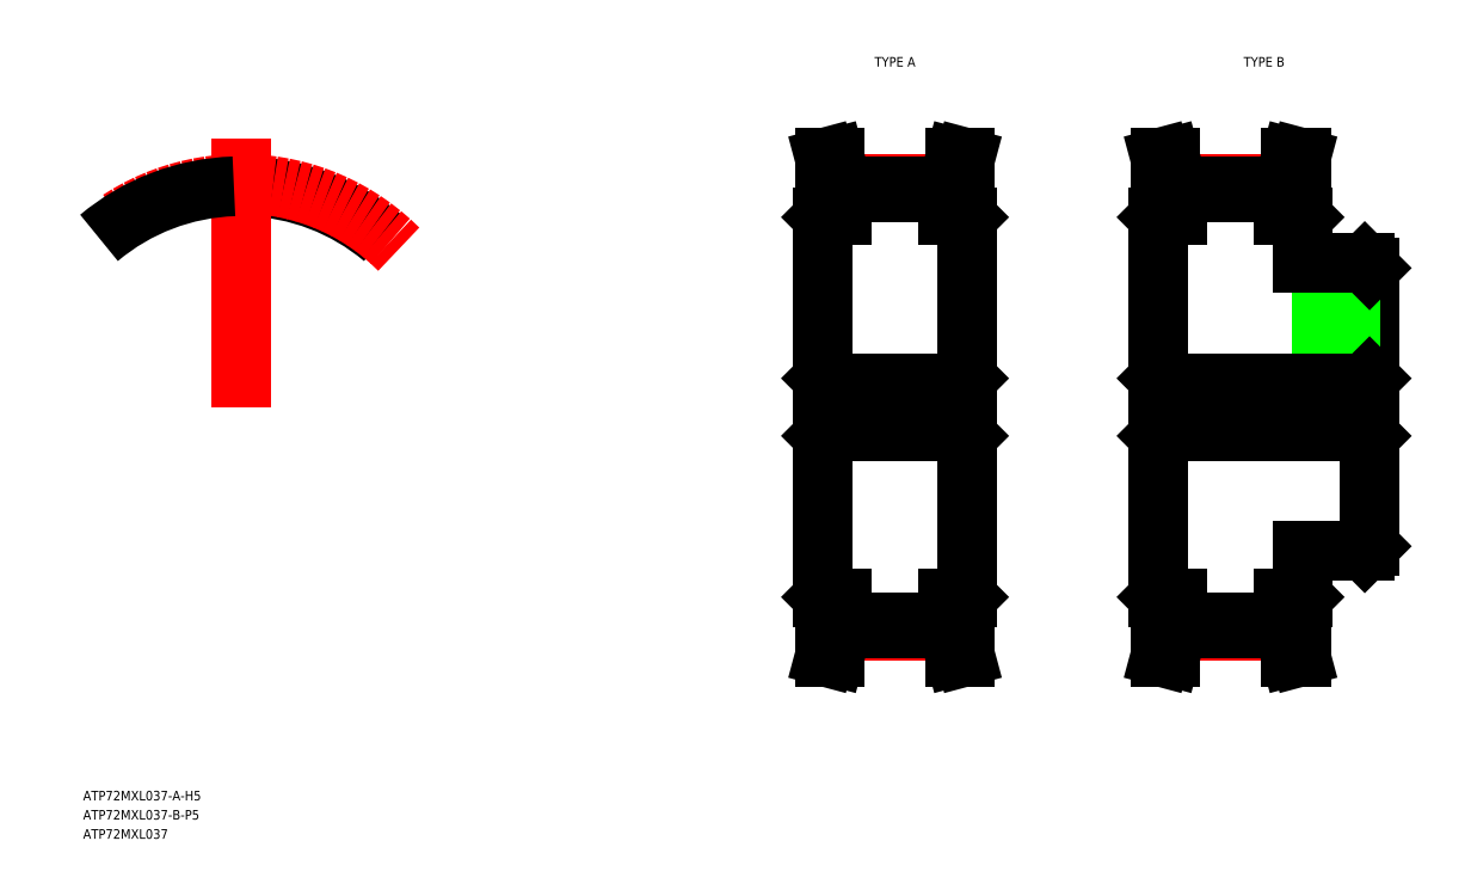
<metadata>
{"format":"dxf","ext":"dxf","renderer":"ezdxf+matplotlib","layout":"modelspace","background":"white","min_lineweight":24,"dpi":150}
</metadata>
<code>
0
SECTION
2
ENTITIES
0
TEXT
8
0
10
74.61
20
73.1
30
0
40
1
1
ATP72MXL037-A-H5
7
MISUMI
0
LINE
8
0
10
151.8
20
133.9
30
0
11
151.8
21
94.3
31
0
0
LINE
8
CENTER
10
153.7
20
90.82
30
0
11
164.9
21
90.82
31
0
0
LINE
8
0
10
153.8
20
91.71
30
0
11
164.8
21
91.71
31
0
0
LINE
8
0
10
153.8
20
91.07
30
0
11
164.8
21
91.07
31
0
0
LINE
8
0
10
153
20
88.1
30
0
11
153.8
21
91.07
31
0
0
LINE
8
0
10
152
20
88.1
30
0
11
152.8
21
91.21
31
0
0
LINE
8
0
10
152
20
88.1
30
0
11
153
21
88.1
31
0
0
LINE
8
0
10
152
20
94.1
30
0
11
153.8
21
94.1
31
0
0
LINE
8
0
10
151.8
20
94.3
30
0
11
152
21
94.1
31
0
0
LINE
8
0
10
153.8
20
91.07
30
0
11
153.8
21
94.1
31
0
0
LINE
8
0
10
152.8
20
91.21
30
0
11
152.8
21
94.1
31
0
0
LINE
8
CENTER
10
149.8
20
114.1
30
0
11
168.8
21
114.1
31
0
0
LINE
8
0
10
152.3
20
116.6
30
0
11
166.3
21
116.6
31
0
0
LINE
8
0
10
152.3
20
111.6
30
0
11
166.3
21
111.6
31
0
0
LINE
8
0
10
152.3
20
116.6
30
0
11
152.3
21
111.6
31
0
0
LINE
8
0
10
151.8
20
111.1
30
0
11
152.3
21
111.6
31
0
0
LINE
8
0
10
157.6
20
111.6
30
0
11
157.6
21
111.6
31
0
0
LINE
8
0
10
151.8
20
117.1
30
0
11
152.3
21
116.6
31
0
0
LINE
8
CENTER
10
153.7
20
137.4
30
0
11
164.9
21
137.4
31
0
0
LINE
8
0
10
153.8
20
136.5
30
0
11
164.8
21
136.5
31
0
0
LINE
8
0
10
153.8
20
137.1
30
0
11
164.8
21
137.1
31
0
0
LINE
8
0
10
152.8
20
137
30
0
11
152.8
21
134.1
31
0
0
LINE
8
0
10
153.8
20
137.1
30
0
11
153.8
21
134.1
31
0
0
LINE
8
0
10
152
20
134.1
30
0
11
153.8
21
134.1
31
0
0
LINE
8
0
10
151.8
20
133.9
30
0
11
152
21
134.1
31
0
0
LINE
8
0
10
152
20
140.1
30
0
11
152.8
21
137
31
0
0
LINE
8
0
10
152
20
140.1
30
0
11
153
21
140.1
31
0
0
LINE
8
0
10
153
20
140.1
30
0
11
153.8
21
137.1
31
0
0
ARC
8
0
10
91.2
20
136.8
30
0
40
0.3
50
269.7
51
340
0
ARC
8
0
10
90.95
20
136.8
30
0
40
0.3
50
200
51
270.3
0
ARC
8
0
10
91.8
20
136.9
30
0
40
0.23
50
88.18
51
160
0
ARC
8
0
10
90.35
20
136.9
30
0
40
0.23
50
20
51
91.82
0
ARC
8
0
10
91.08
20
114.1
30
0
40
23.03
50
50
51
88.18
0
LINE
8
0
10
90.67
20
136.7
30
0
11
90.57
21
137
31
0
0
LINE
8
0
10
91.48
20
136.7
30
0
11
91.59
21
137
31
0
0
ARC
8
0
10
91.08
20
114.1
30
0
40
22.39
50
89.68
51
90.32
0
LINE
8
CENTER
10
91.08
20
114.1
30
0
11
91.08
21
142.1
31
0
0
ARC
8
CENTER
10
91.08
20
114.1
30
0
40
23.28
50
45
51
135
0
ARC
8
0
10
91.08
20
114.1
30
0
40
23.03
50
91.82
51
130
0
LINE
8
0
10
208.8
20
128.6
30
0
11
208.8
21
99.6
31
0
0
LINE
8
0
10
186.8
20
133.9
30
0
11
186.8
21
94.3
31
0
0
LINE
8
CENTER
10
188.7
20
90.82
30
0
11
199.9
21
90.82
31
0
0
LINE
8
0
10
188.8
20
91.71
30
0
11
199.8
21
91.71
31
0
0
LINE
8
0
10
188.8
20
91.07
30
0
11
199.8
21
91.07
31
0
0
LINE
8
0
10
188
20
88.1
30
0
11
188.8
21
91.07
31
0
0
LINE
8
0
10
187
20
88.1
30
0
11
187.8
21
91.21
31
0
0
LINE
8
0
10
187
20
88.1
30
0
11
188
21
88.1
31
0
0
LINE
8
0
10
187
20
94.1
30
0
11
188.8
21
94.1
31
0
0
LINE
8
0
10
186.8
20
94.3
30
0
11
187
21
94.1
31
0
0
LINE
8
0
10
188.8
20
91.07
30
0
11
188.8
21
94.1
31
0
0
LINE
8
0
10
187.8
20
91.21
30
0
11
187.8
21
94.1
31
0
0
LINE
8
0
10
199.8
20
91.07
30
0
11
200.6
21
88.1
31
0
0
LINE
8
0
10
200.8
20
91.21
30
0
11
201.6
21
88.1
31
0
0
LINE
8
0
10
200.6
20
88.1
30
0
11
201.6
21
88.1
31
0
0
LINE
8
0
10
201.8
20
99.1
30
0
11
208.3
21
99.1
31
0
0
LINE
8
0
10
201.8
20
94.3
30
0
11
201.8
21
99.1
31
0
0
LINE
8
0
10
199.8
20
94.1
30
0
11
201.6
21
94.1
31
0
0
LINE
8
0
10
199.8
20
91.07
30
0
11
199.8
21
94.1
31
0
0
LINE
8
0
10
200.8
20
91.21
30
0
11
200.8
21
94.1
31
0
0
LINE
8
0
10
201.8
20
94.3
30
0
11
201.6
21
94.1
31
0
0
LINE
8
0
10
208.8
20
99.6
30
0
11
208.3
21
99.1
31
0
0
LINE
8
CENTER
10
205.3
20
130.1
30
0
11
205.3
21
115.6
31
0
0
LINE
8
0
10
206.8
20
129.1
30
0
11
206.8
21
116.6
31
0
0
LINE
8
0
10
206.5
20
129.1
30
0
11
206.5
21
116.6
31
0
0
LINE
8
0
10
204.1
20
129.1
30
0
11
204.1
21
116.6
31
0
0
LINE
8
0
10
203.8
20
129.1
30
0
11
203.8
21
116.6
31
0
0
LINE
8
CENTER
10
184.8
20
114.1
30
0
11
210.8
21
114.1
31
0
0
LINE
8
0
10
187.3
20
116.6
30
0
11
208.3
21
116.6
31
0
0
LINE
8
0
10
187.3
20
111.6
30
0
11
208.3
21
111.6
31
0
0
LINE
8
0
10
187.3
20
116.6
30
0
11
187.3
21
111.6
31
0
0
LINE
8
0
10
186.8
20
111.1
30
0
11
187.3
21
111.6
31
0
0
LINE
8
0
10
192.6
20
111.6
30
0
11
192.6
21
111.6
31
0
0
LINE
8
0
10
186.8
20
117.1
30
0
11
187.3
21
116.6
31
0
0
LINE
8
0
10
208.3
20
116.6
30
0
11
208.3
21
111.6
31
0
0
LINE
8
0
10
197.8
20
111.6
30
0
11
197.8
21
111.6
31
0
0
LINE
8
0
10
208.3
20
111.6
30
0
11
208.8
21
111.1
31
0
0
LINE
8
0
10
208.3
20
116.6
30
0
11
208.8
21
117.1
31
0
0
LINE
8
CENTER
10
188.7
20
137.4
30
0
11
199.9
21
137.4
31
0
0
LINE
8
0
10
188.8
20
136.5
30
0
11
199.8
21
136.5
31
0
0
LINE
8
0
10
188.8
20
137.1
30
0
11
199.8
21
137.1
31
0
0
LINE
8
0
10
187.8
20
137
30
0
11
187.8
21
134.1
31
0
0
LINE
8
0
10
188.8
20
137.1
30
0
11
188.8
21
134.1
31
0
0
LINE
8
0
10
187
20
134.1
30
0
11
188.8
21
134.1
31
0
0
LINE
8
0
10
186.8
20
133.9
30
0
11
187
21
134.1
31
0
0
LINE
8
0
10
187
20
140.1
30
0
11
187.8
21
137
31
0
0
LINE
8
0
10
187
20
140.1
30
0
11
188
21
140.1
31
0
0
LINE
8
0
10
188
20
140.1
30
0
11
188.8
21
137.1
31
0
0
LINE
8
0
10
200.8
20
137
30
0
11
200.8
21
134.1
31
0
0
LINE
8
0
10
199.8
20
137.1
30
0
11
199.8
21
134.1
31
0
0
LINE
8
0
10
201.8
20
129.1
30
0
11
208.3
21
129.1
31
0
0
LINE
8
0
10
201.8
20
133.9
30
0
11
201.8
21
129.1
31
0
0
LINE
8
0
10
199.8
20
134.1
30
0
11
201.6
21
134.1
31
0
0
LINE
8
0
10
201.8
20
133.9
30
0
11
201.6
21
134.1
31
0
0
LINE
8
0
10
208.8
20
128.6
30
0
11
208.3
21
129.1
31
0
0
LINE
8
0
10
199.8
20
137.1
30
0
11
200.6
21
140.1
31
0
0
LINE
8
0
10
200.8
20
137
30
0
11
201.6
21
140.1
31
0
0
LINE
8
0
10
200.6
20
140.1
30
0
11
201.6
21
140.1
31
0
0
LINE
8
0
10
166.8
20
133.9
30
0
11
166.8
21
94.3
31
0
0
LINE
8
0
10
165.6
20
88.1
30
0
11
164.8
21
91.07
31
0
0
LINE
8
0
10
166.6
20
88.1
30
0
11
165.8
21
91.21
31
0
0
LINE
8
0
10
166.6
20
88.1
30
0
11
165.6
21
88.1
31
0
0
LINE
8
0
10
166.6
20
94.1
30
0
11
164.8
21
94.1
31
0
0
LINE
8
0
10
166.8
20
94.3
30
0
11
166.6
21
94.1
31
0
0
LINE
8
0
10
164.8
20
91.07
30
0
11
164.8
21
94.1
31
0
0
LINE
8
0
10
165.8
20
91.21
30
0
11
165.8
21
94.1
31
0
0
LINE
8
0
10
166.3
20
116.6
30
0
11
166.3
21
111.6
31
0
0
LINE
8
0
10
166.8
20
111.1
30
0
11
166.3
21
111.6
31
0
0
LINE
8
0
10
161.1
20
111.6
30
0
11
161.1
21
111.6
31
0
0
LINE
8
0
10
166.8
20
117.1
30
0
11
166.3
21
116.6
31
0
0
LINE
8
0
10
165.8
20
137
30
0
11
165.8
21
134.1
31
0
0
LINE
8
0
10
164.8
20
137.1
30
0
11
164.8
21
134.1
31
0
0
LINE
8
0
10
166.6
20
134.1
30
0
11
164.8
21
134.1
31
0
0
LINE
8
0
10
166.8
20
133.9
30
0
11
166.6
21
134.1
31
0
0
LINE
8
0
10
166.6
20
140.1
30
0
11
165.8
21
137
31
0
0
LINE
8
0
10
166.6
20
140.1
30
0
11
165.6
21
140.1
31
0
0
LINE
8
0
10
165.6
20
140.1
30
0
11
164.8
21
137.1
31
0
0
TEXT
8
0
10
156.5
20
149.6
30
0
40
1
1
TYPE A
7
MISUMI
72
     1
11
159.3
21
150.1
31
0
73
     2
0
TEXT
8
0
10
195
20
149.6
30
0
40
1
1
TYPE B
7
MISUMI
72
     1
11
197.8
21
150.1
31
0
73
     2
0
TEXT
8
0
10
74.61
20
71.1
30
0
40
1
1
ATP72MXL037-B-P5
7
MISUMI
0
TEXT
8
0
10
74.61
20
69.1
30
0
40
1
1
ATP72MXL037
7
MISUMI
0
ENDSEC
0
EOF

</code>
